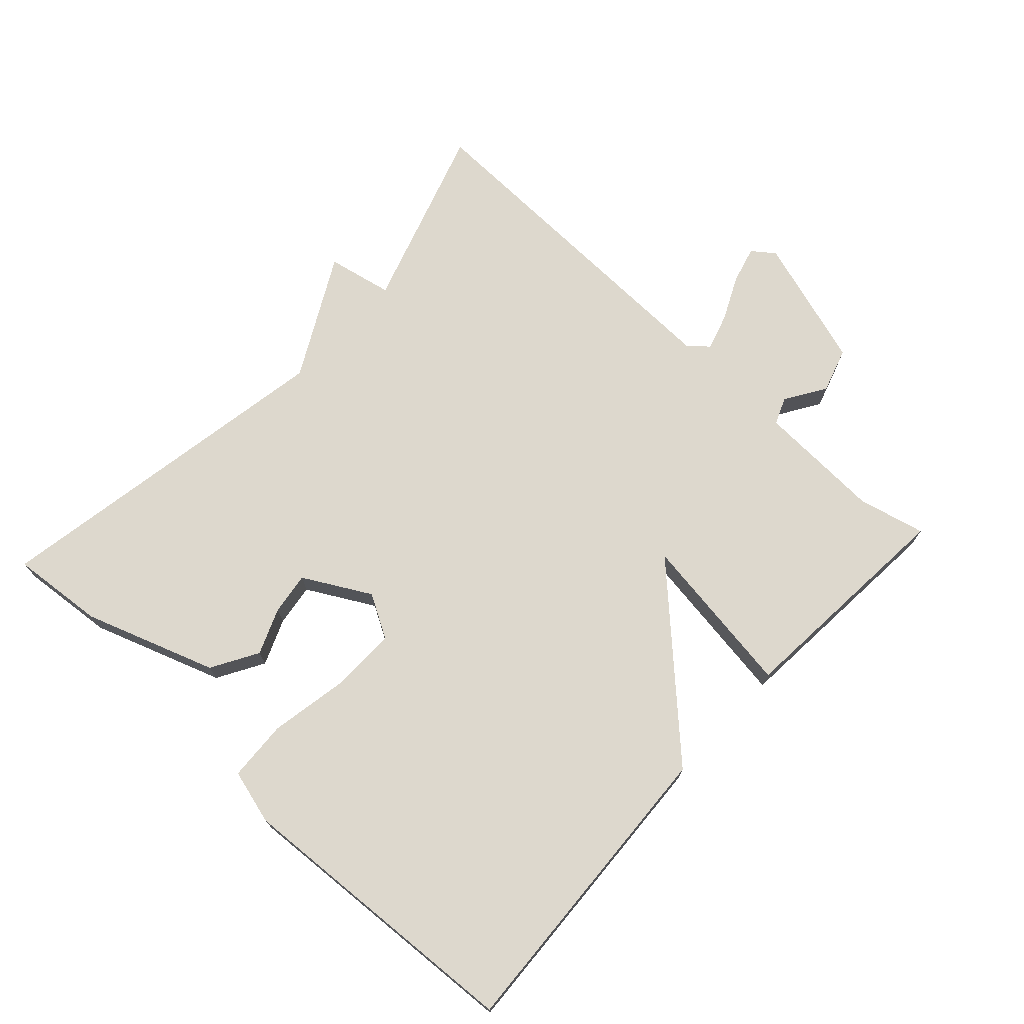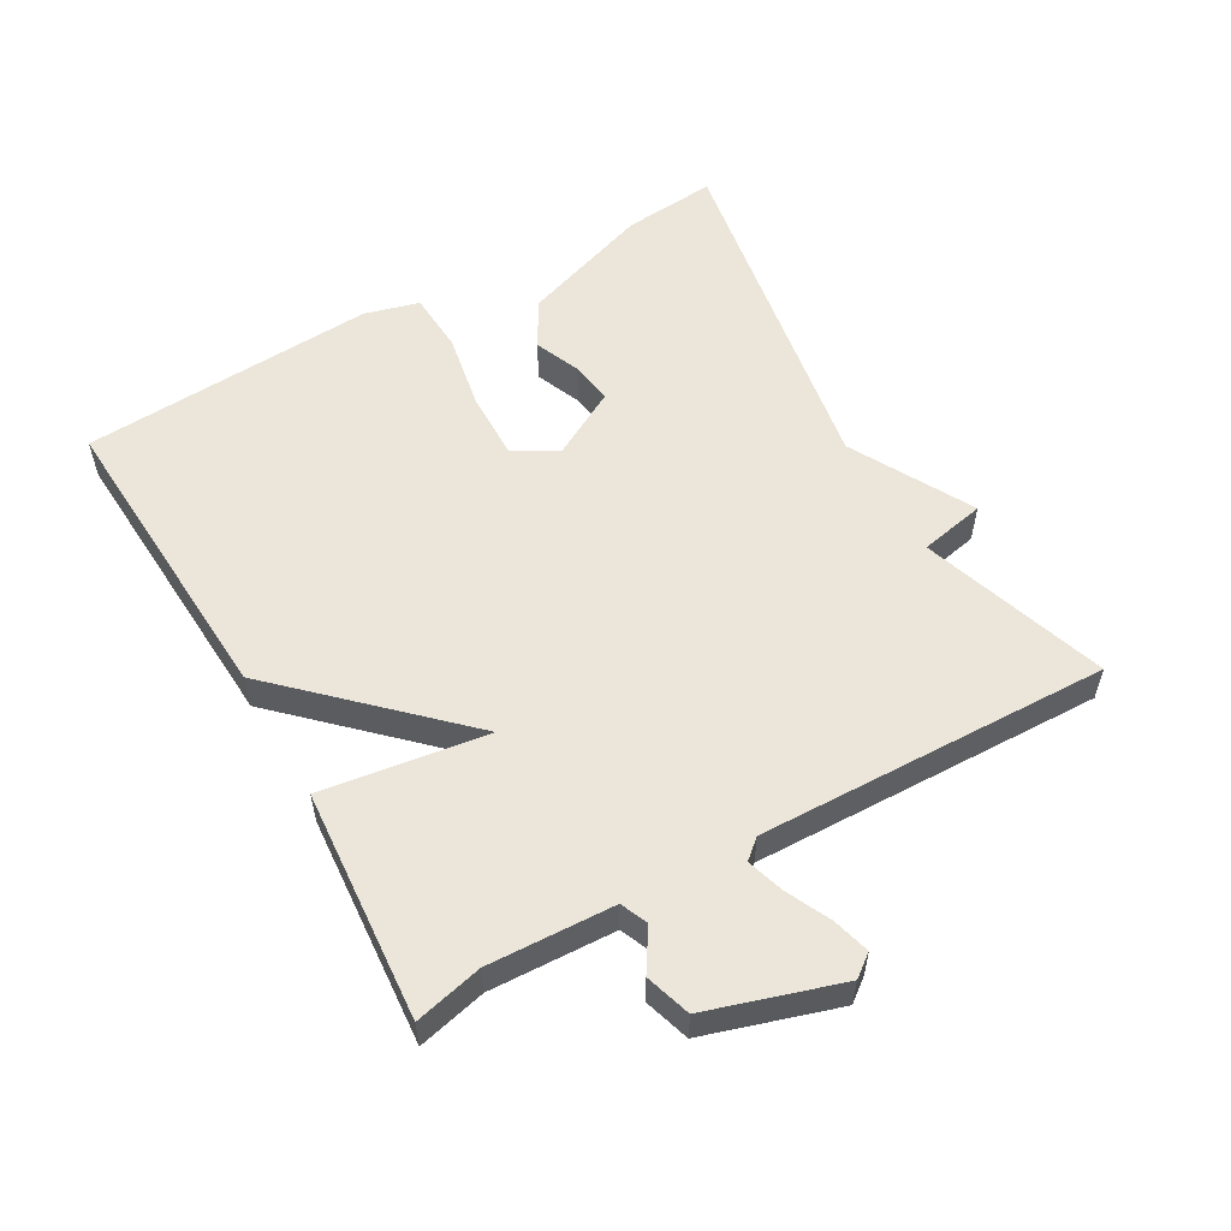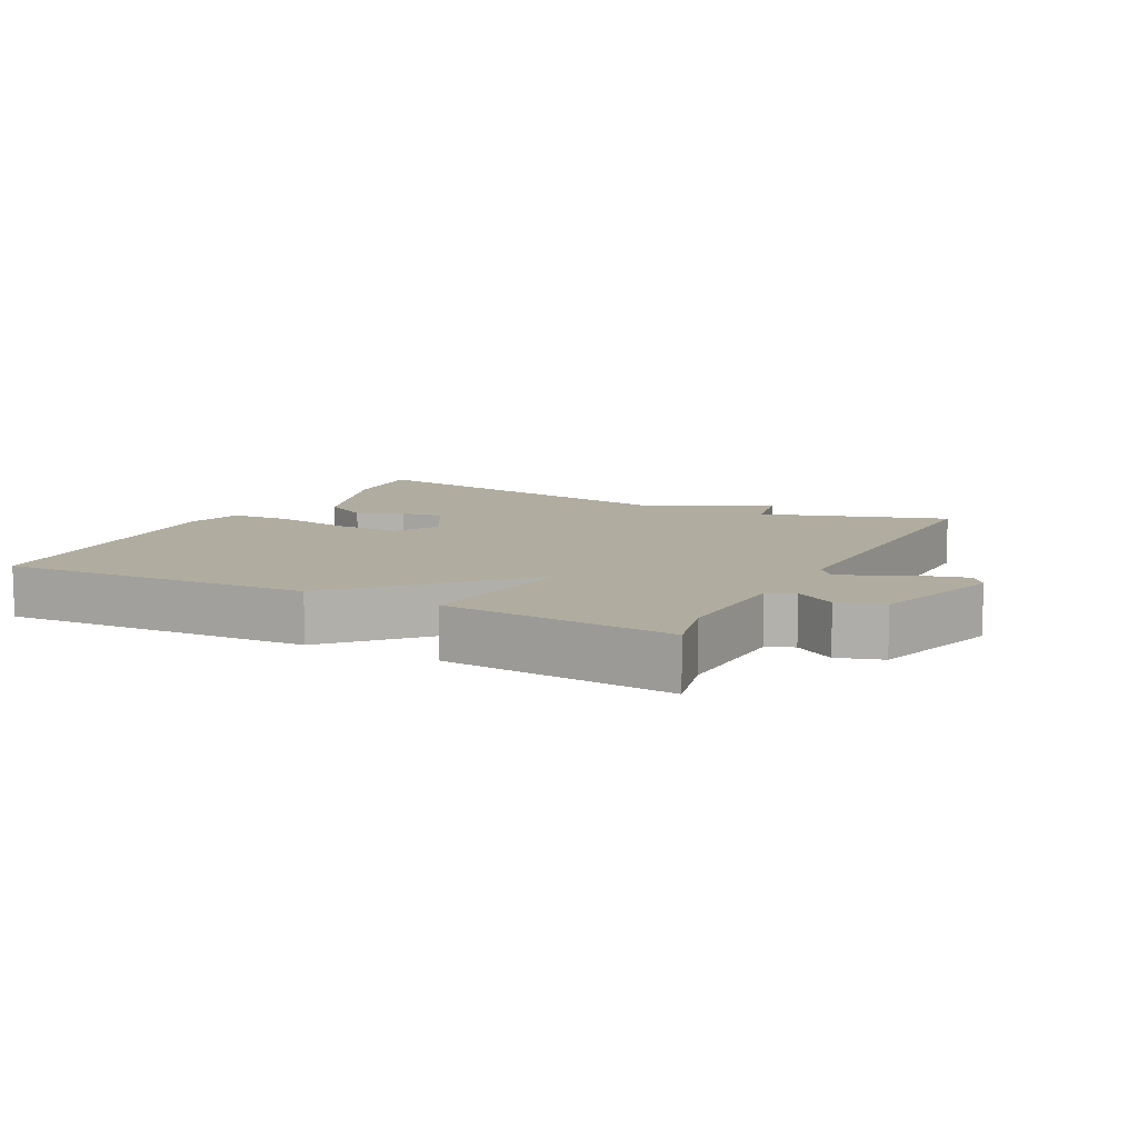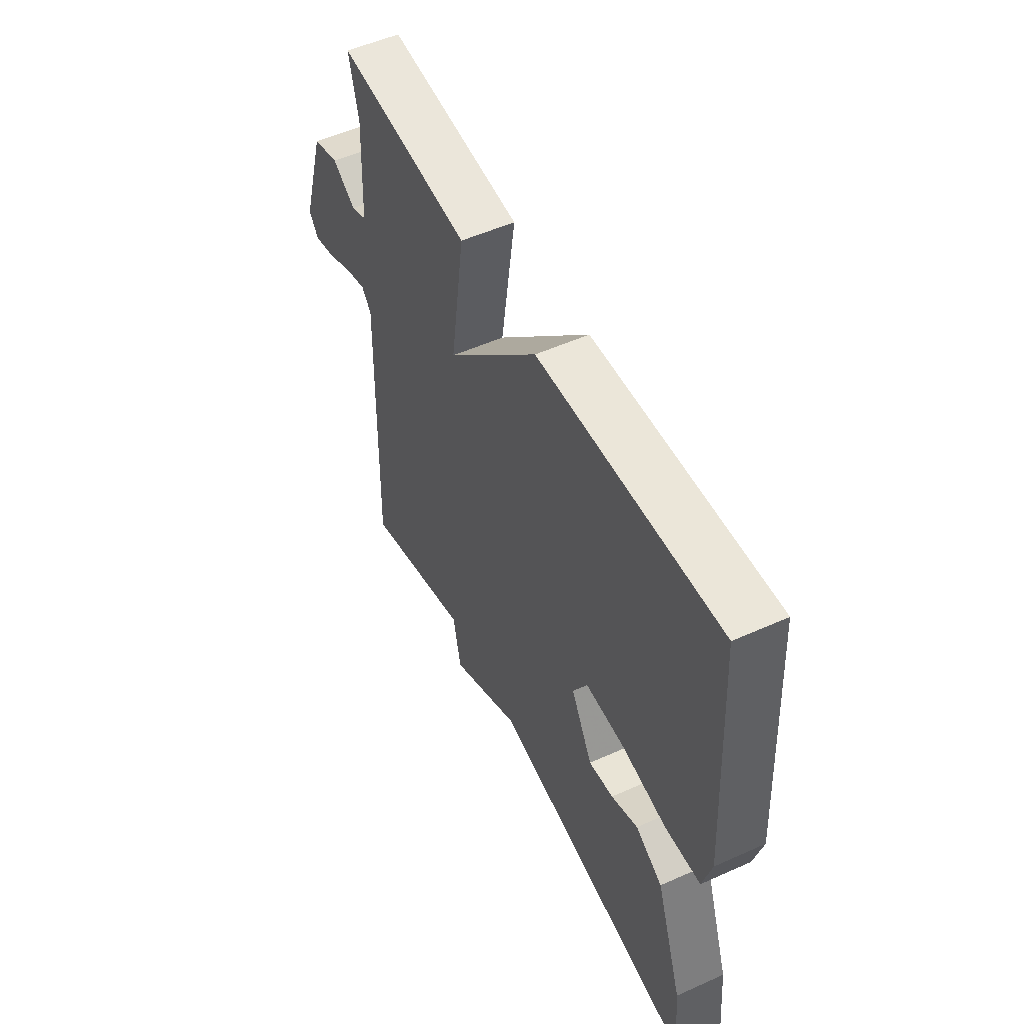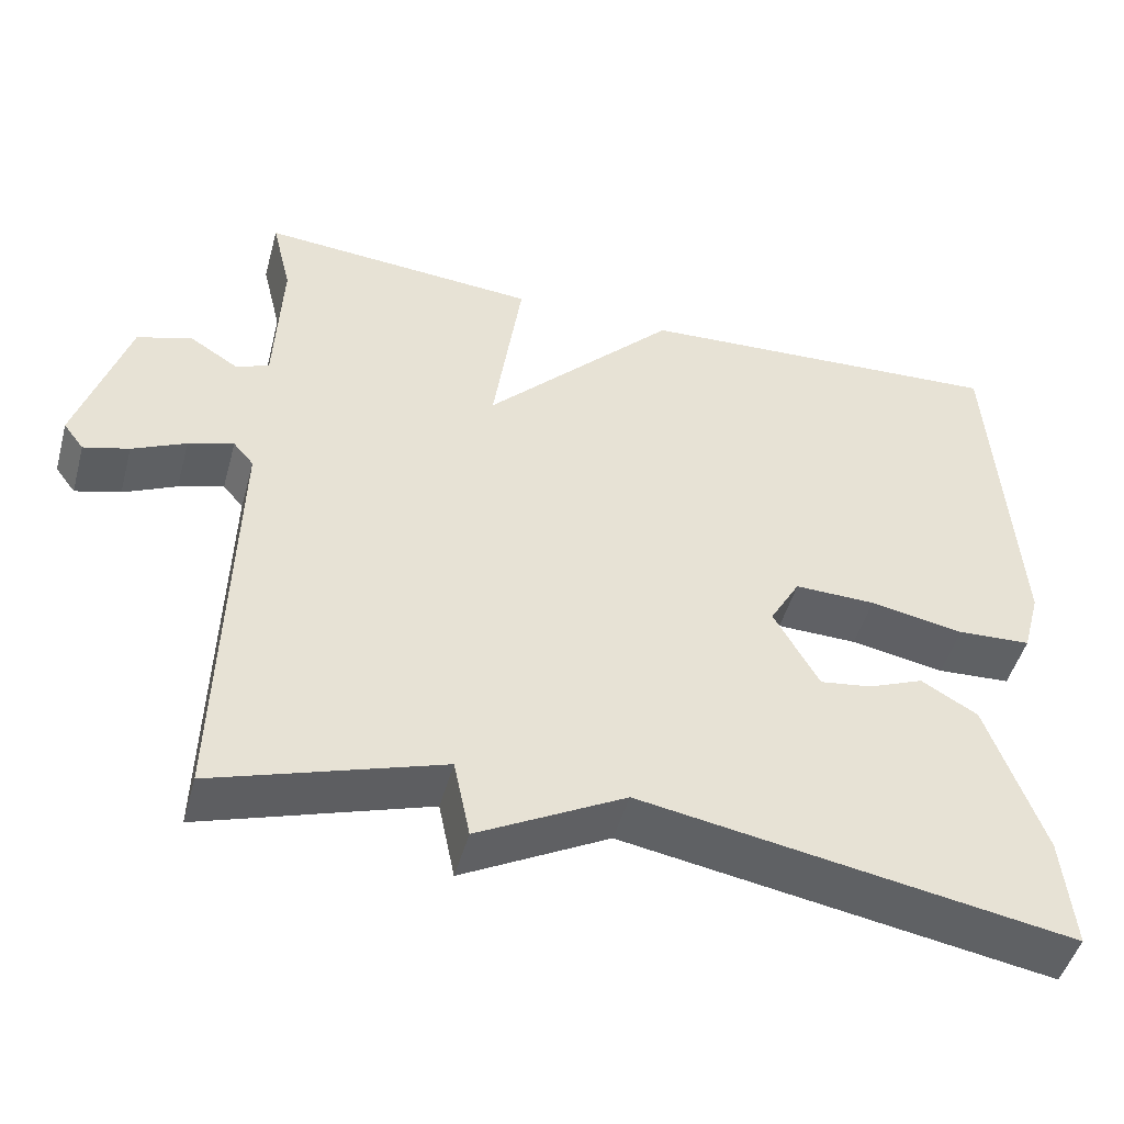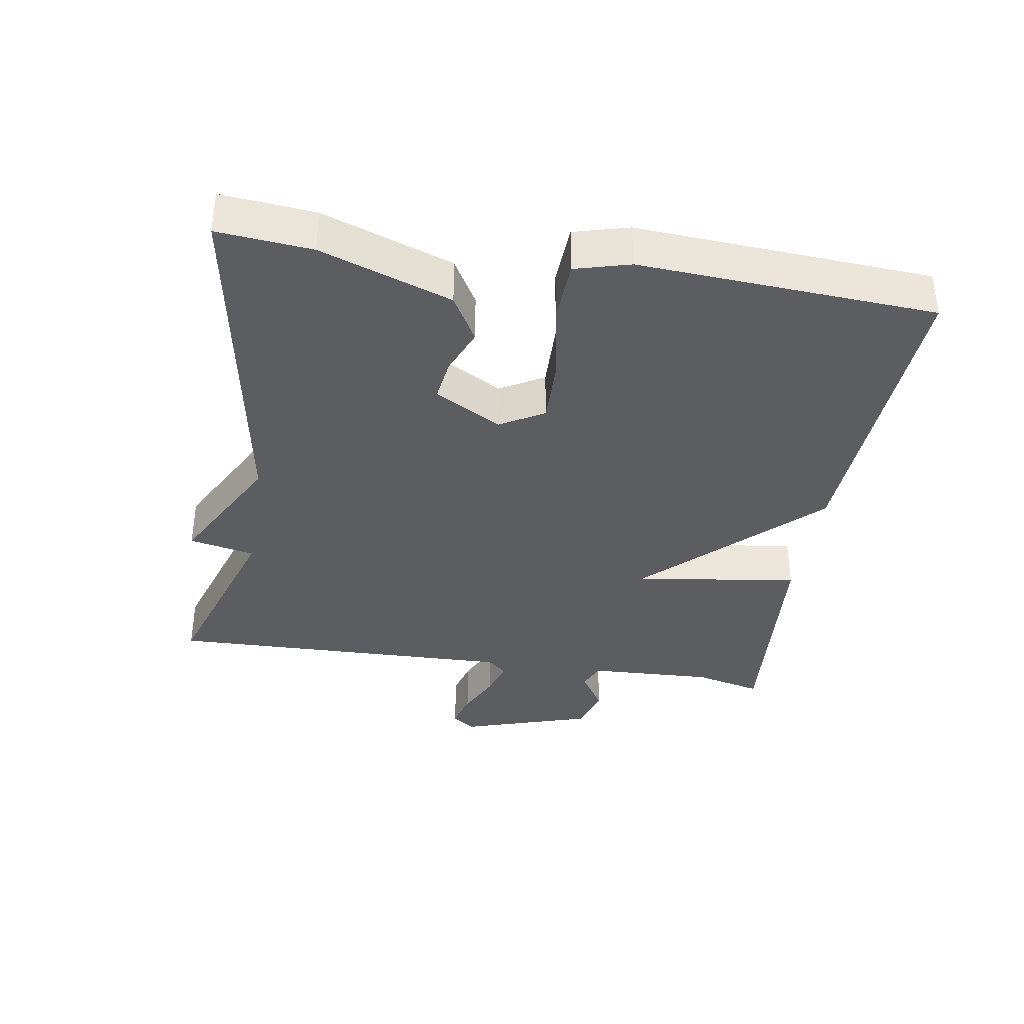
<metadata>
{"format":"obj","ext":"obj","renderer":"f3d","projection":"perspective","resolution":1024,"background":"white","views":[{"elev":72.2,"azim":-47.2,"up":"+Y"},{"elev":55.6,"azim":60.3,"up":"+Y"},{"elev":10.0,"azim":27.4,"up":"+Y"},{"elev":52.8,"azim":-115.7,"up":"+Z"},{"elev":-48.1,"azim":164.7,"up":"+Z"},{"elev":-36.9,"azim":-99.1,"up":"+Y"}]}
</metadata>
<code>
v -0.5 0.07 0.5
v -0.041 0.07 0.474
v 0.194 0.07 0.23
v 0.159 0.07 0.474
v 0.5 0.07 0.5
v 0.476 0.07 0.4
v 0.484 0.07 0.214
v 0.524 0.07 0.197
v 0.584 0.07 0.235
v 0.651 0.07 0.214
v 0.712 0.07 0.019
v 0.687 0.07 -0.014
v 0.632 0.07 0.001
v 0.567 0.07 0.032
v 0.512 0.07 0.049
v 0.487 0.07 0.02
v 0.5 0.07 -0.5
v 0.224 0.07 -0.41
v 0.204 0.07 -0.507
v 0.024 0.07 -0.41
v -0.5 0.07 -0.5
v -0.487 0.07 -0.361
v -0.419 0.07 -0.167
v -0.35 0.07 -0.127
v -0.282 0.07 -0.155
v -0.219 0.07 -0.164
v -0.164 0.07 -0.065
v -0.201 0.07 0
v -0.3 0.07 -0.002
v -0.415 0.07 -0.023
v -0.505 0.07 -0.018
v -0.527 0.07 0.063
v -0.5 0 0.5
v -0.041 0 0.474
v 0.194 0 0.23
v 0.159 0 0.474
v 0.5 0 0.5
v 0.476 0 0.4
v 0.484 0 0.214
v 0.524 0 0.197
v 0.584 0 0.235
v 0.651 0 0.214
v 0.712 0 0.019
v 0.687 0 -0.014
v 0.632 0 0.001
v 0.567 0 0.032
v 0.512 0 0.049
v 0.487 0 0.02
v 0.5 0 -0.5
v 0.224 0 -0.41
v 0.204 0 -0.507
v 0.024 0 -0.41
v -0.5 0 -0.5
v -0.487 0 -0.361
v -0.419 0 -0.167
v -0.35 0 -0.127
v -0.282 0 -0.155
v -0.219 0 -0.164
v -0.164 0 -0.065
v -0.201 0 0
v -0.3 0 -0.002
v -0.415 0 -0.023
v -0.505 0 -0.018
v -0.527 0 0.063
f 1 2 3
f 32 1 3
f 31 32 3
f 30 31 3
f 29 30 3
f 28 29 3
f 27 28 3
f 26 27 3
f 23 24 25
f 22 23 25
f 21 22 25
f 20 21 25
f 20 25 26
f 19 20 26
f 18 19 26
f 18 26 3
f 17 18 3
f 16 17 3
f 12 13 14
f 11 12 14
f 10 11 14
f 9 10 14
f 8 9 14
f 7 8 14 15
f 3 4 5 6
f 3 6 7
f 3 7 15 16
f 35 34 33
f 35 33 64
f 35 64 63
f 35 63 62
f 35 62 61
f 35 61 60
f 35 60 59
f 35 59 58
f 57 56 55
f 57 55 54
f 57 54 53
f 57 53 52
f 58 57 52
f 58 52 51
f 58 51 50
f 35 58 50
f 35 50 49
f 35 49 48
f 46 45 44
f 46 44 43
f 46 43 42
f 46 42 41
f 46 41 40
f 47 46 40 39
f 38 37 36 35
f 39 38 35
f 48 47 39 35
f 1 33 34 2
f 2 34 35 3
f 3 35 36 4
f 4 36 37 5
f 5 37 38 6
f 6 38 39 7
f 7 39 40 8
f 8 40 41 9
f 9 41 42 10
f 10 42 43 11
f 11 43 44 12
f 12 44 45 13
f 13 45 46 14
f 14 46 47 15
f 15 47 48 16
f 16 48 49 17
f 17 49 50 18
f 18 50 51 19
f 19 51 52 20
f 20 52 53 21
f 21 53 54 22
f 22 54 55 23
f 23 55 56 24
f 24 56 57 25
f 25 57 58 26
f 26 58 59 27
f 27 59 60 28
f 28 60 61 29
f 29 61 62 30
f 30 62 63 31
f 31 63 64 32
f 32 64 33 1

</code>
